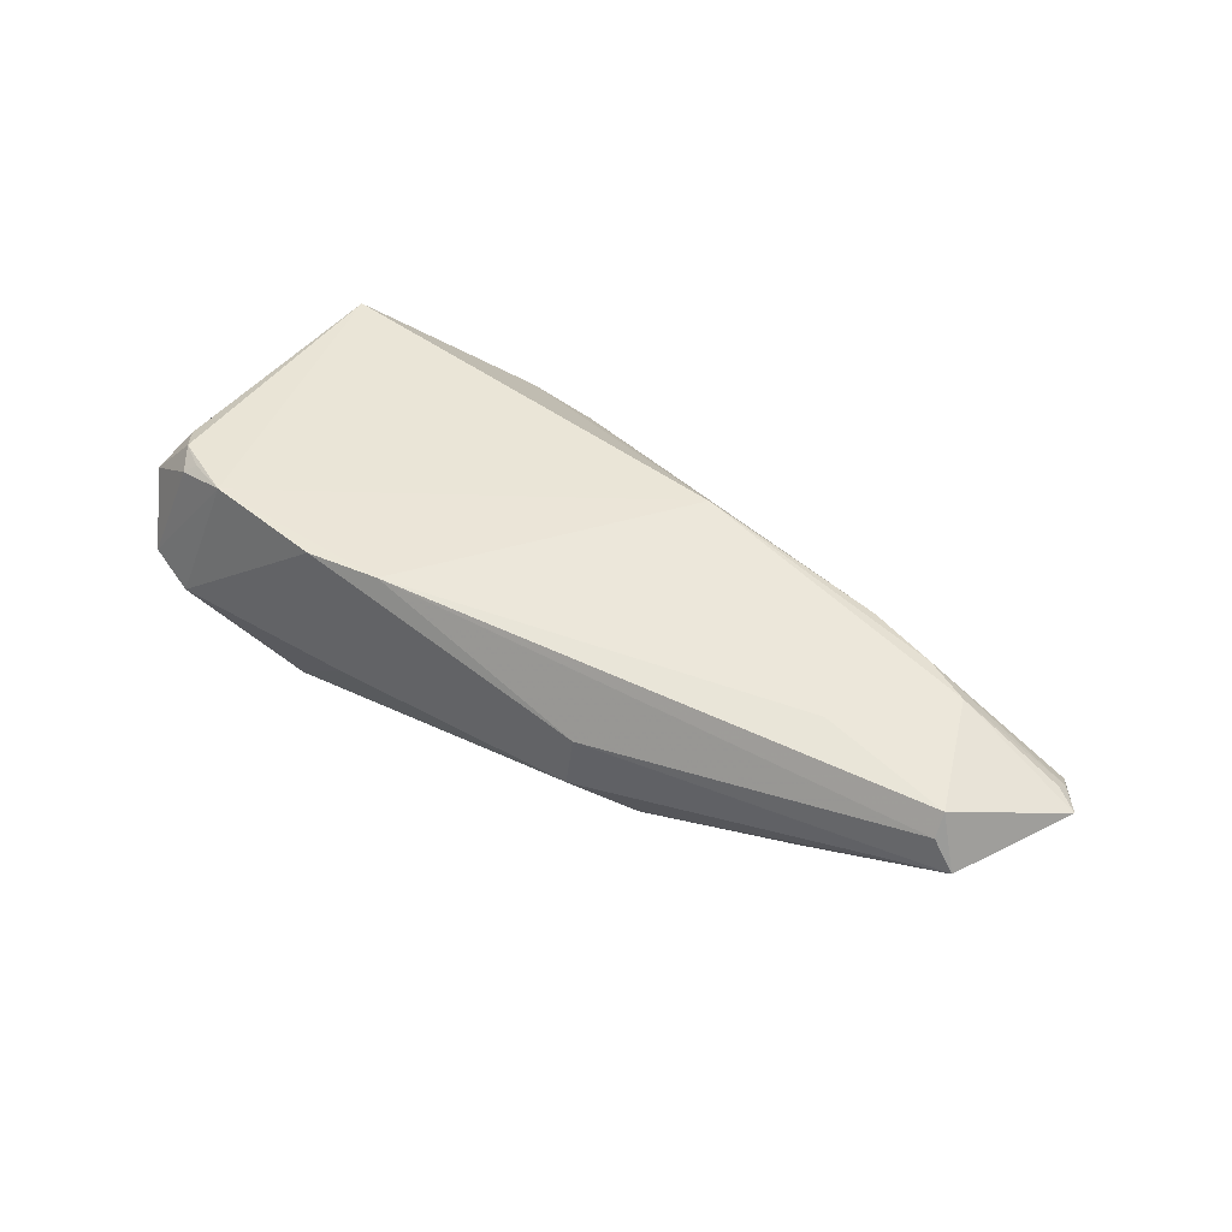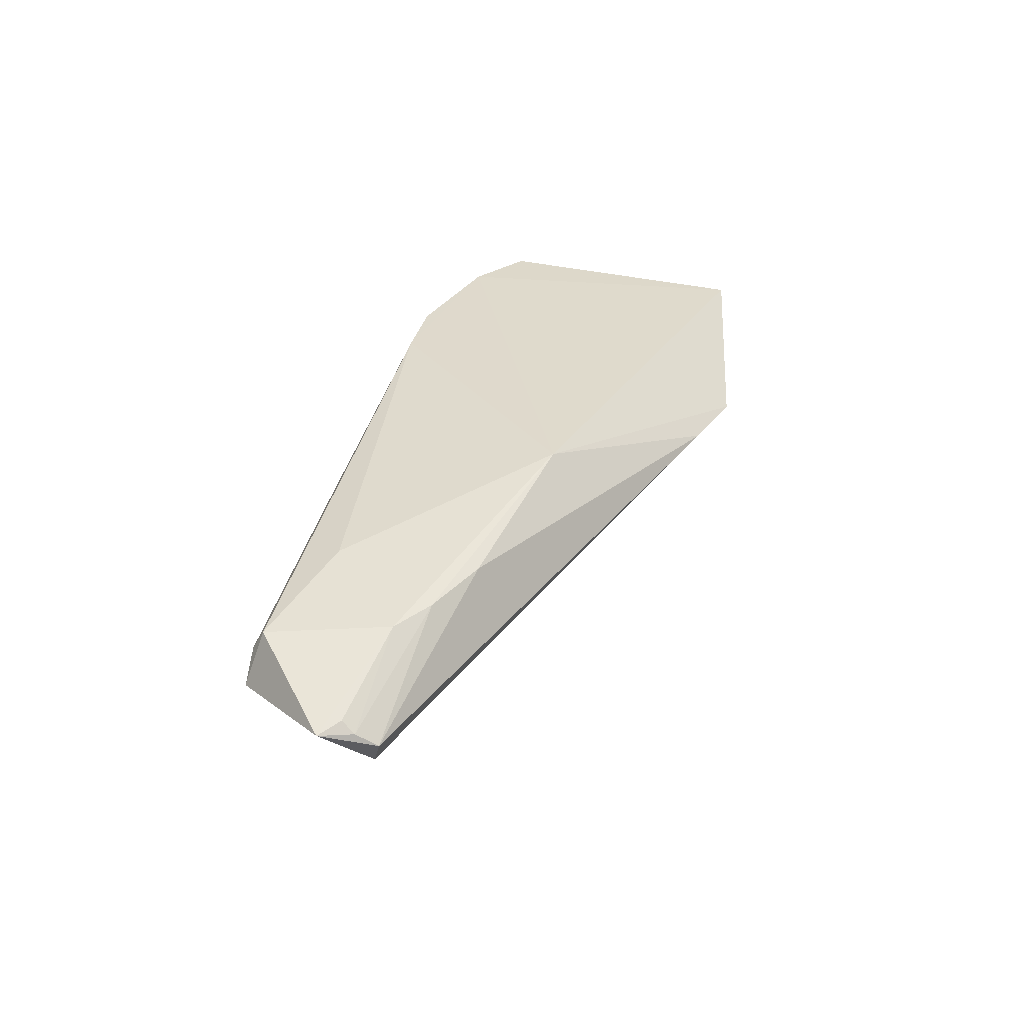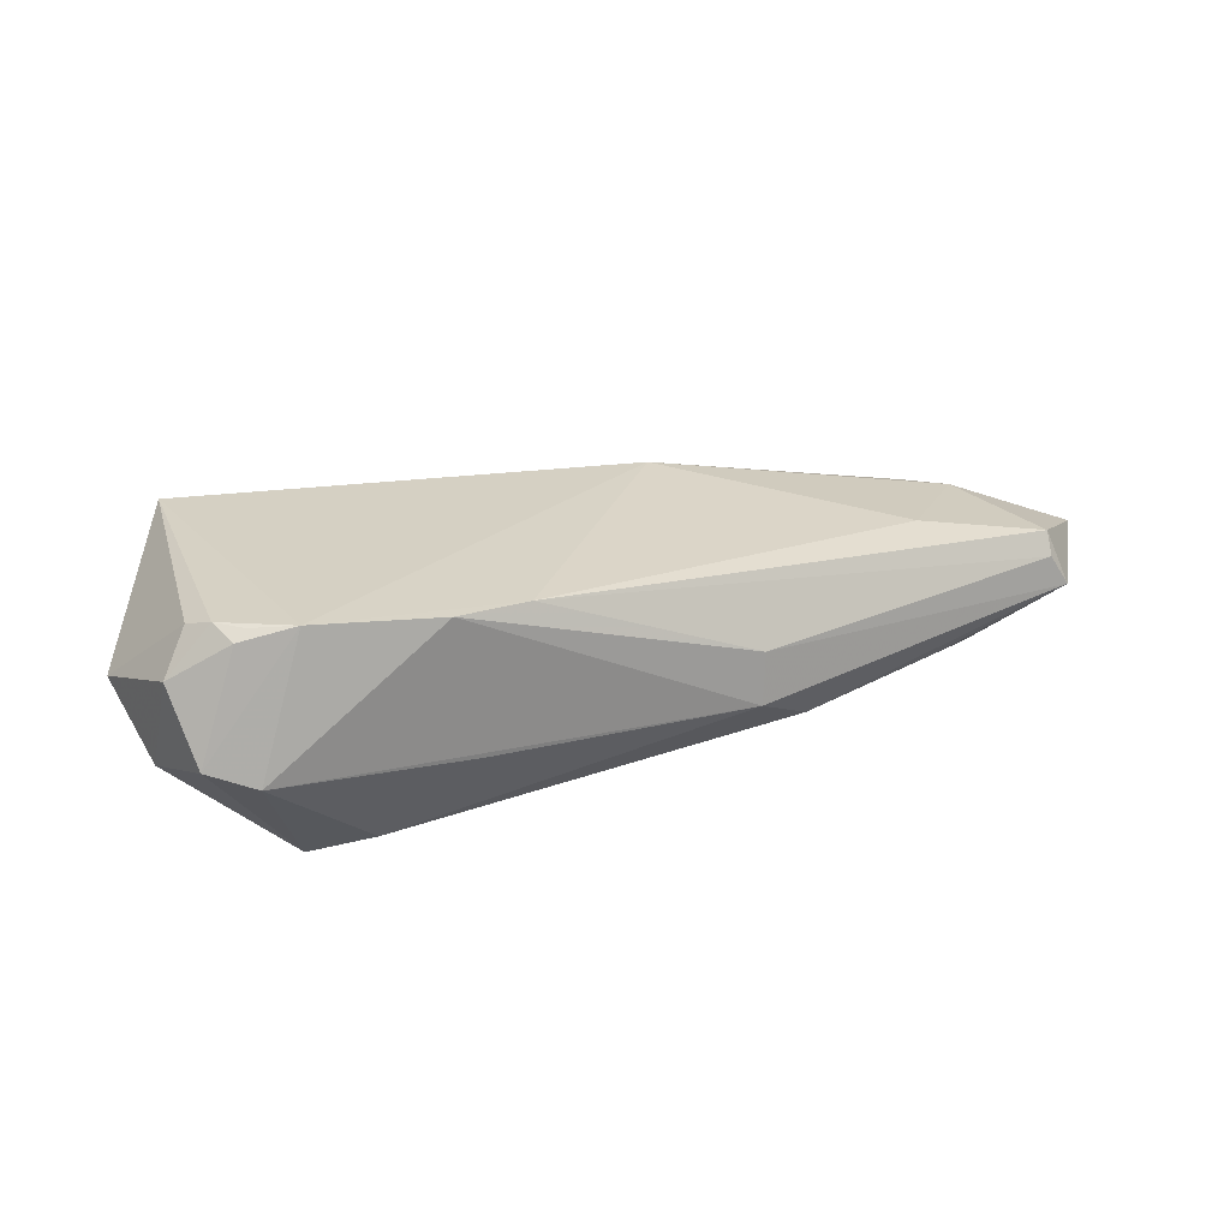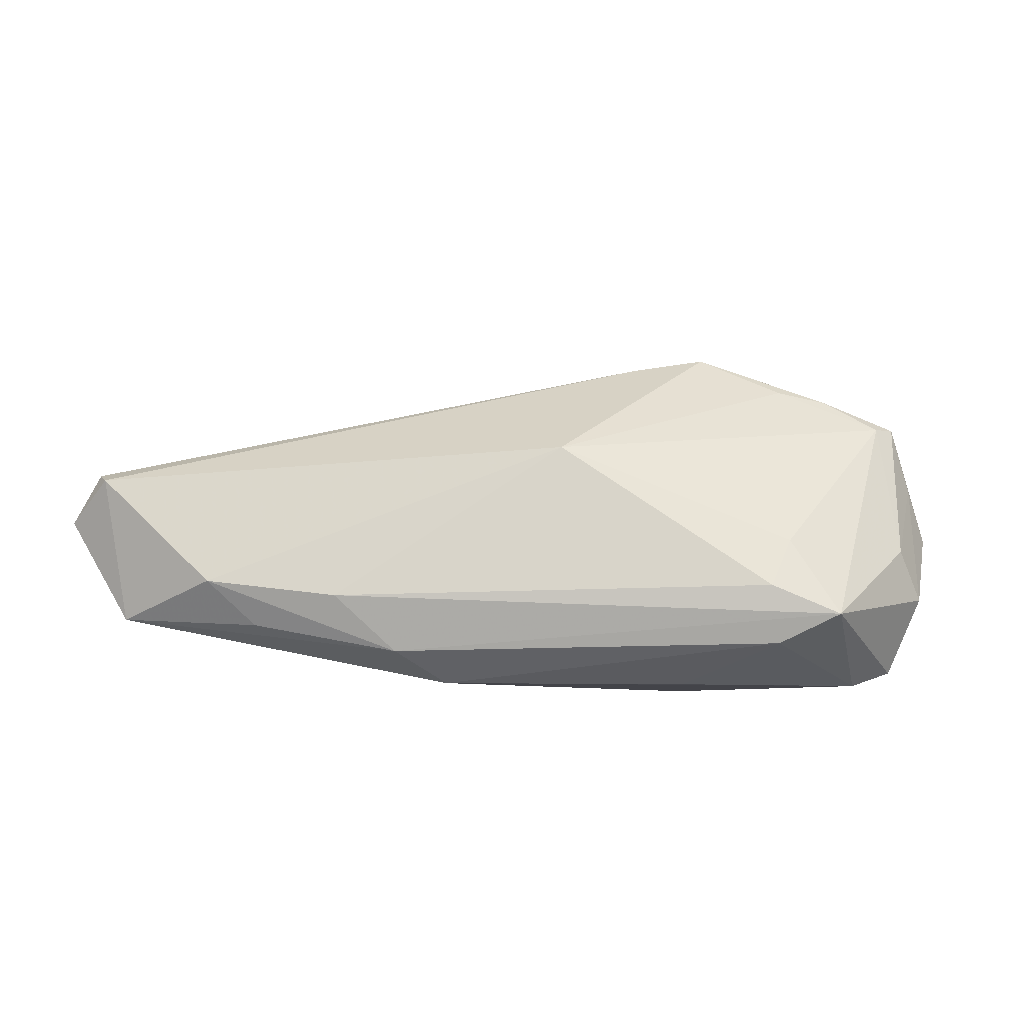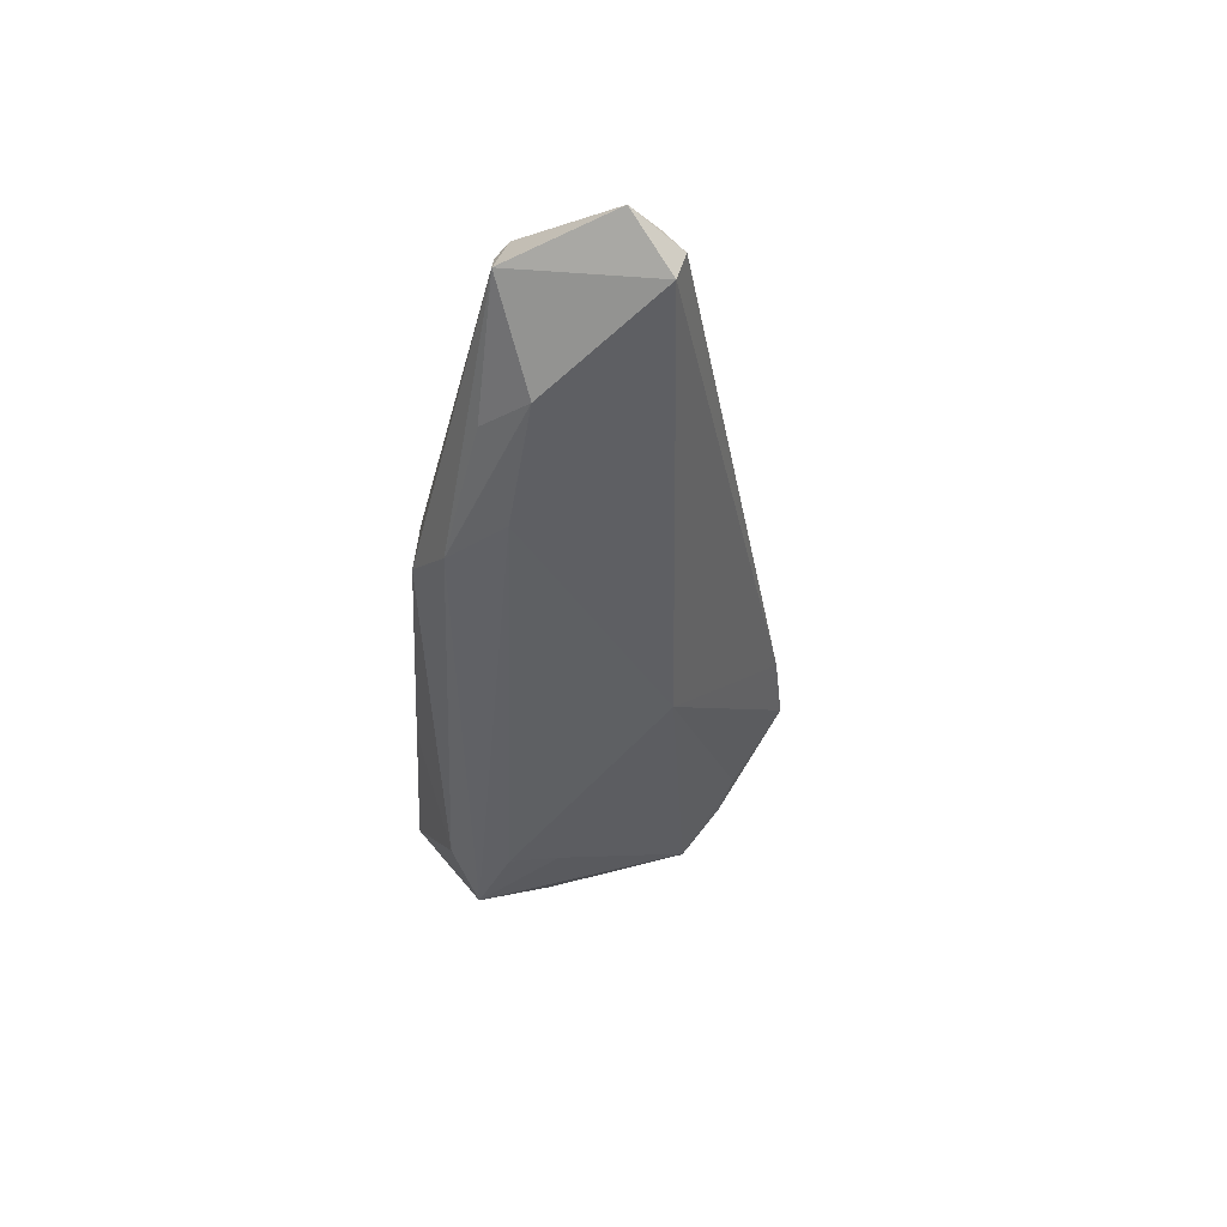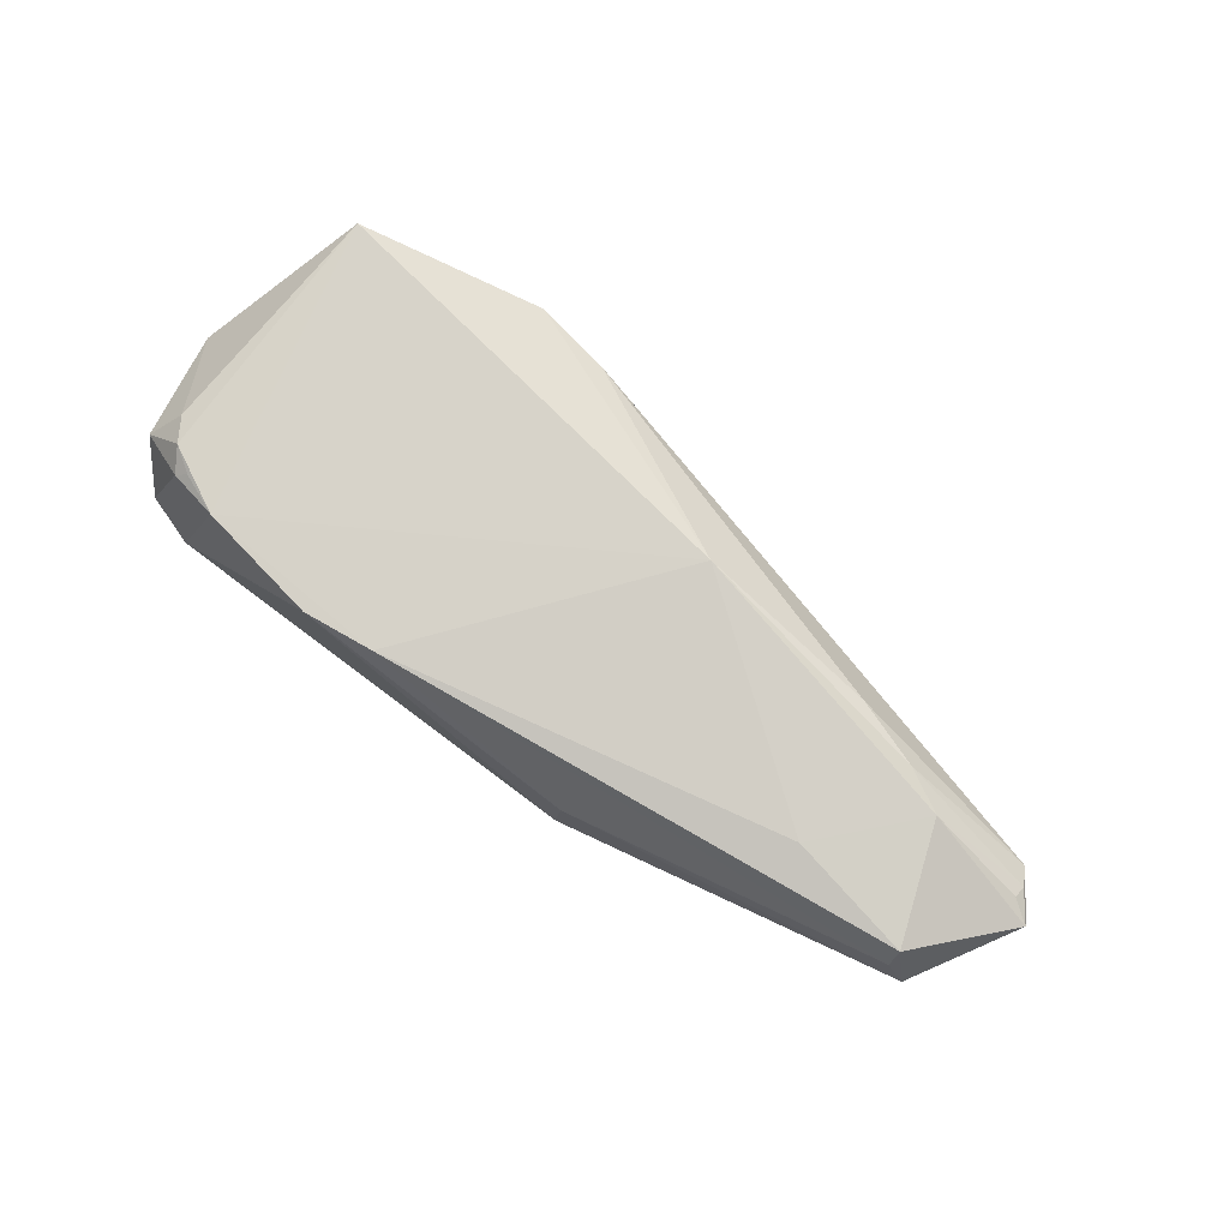
<metadata>
{"format":"obj","ext":"obj","renderer":"f3d","projection":"perspective","resolution":1024,"background":"white","views":[{"elev":44.1,"azim":33.6,"up":"+Z"},{"elev":32.5,"azim":110.4,"up":"+Z"},{"elev":26.3,"azim":-19.3,"up":"+Z"},{"elev":-8.9,"azim":173.5,"up":"+Y"},{"elev":-38.2,"azim":86.8,"up":"+Z"},{"elev":76.4,"azim":36.9,"up":"+Z"}]}
</metadata>
<code>
v -0.02317 -0.007379 -0.01854
v 0.06194 -0.01122 0.003791
v -0.03248 -0.01126 -0.01908
v -0.03909 -0.01602 0.01112
v -0.0321 -0.0174 0.01276
v -0.01874 0.02896 0.004111
v 0.0531 -0.006671 -0.008566
v -0.05108 0.001584 0.0006011
v -0.03756 -0.01521 0.0123
v 0.05633 0.005626 0.007477
v 0.04188 0.01139 0.008354
v -0.008532 0.02723 0.004116
v 0.02005 -0.02013 -0.004943
v -0.04082 -0.01305 0.01255
v -0.02654 -0.0008029 -0.01568
v 0.00485 0.01211 -0.01292
v -0.04323 -0.009739 0.01123
v -0.02456 -0.01511 -0.01631
v 0.06939 0.004389 0.002144
v -0.0429 0.01732 -0.004309
v -0.04118 0.02162 0.01276
v 0.02746 -0.01608 -0.009211
v -0.04571 0.01754 -0.002673
v 0.06454 -0.01133 -0.0002931
v 0.02058 -0.01943 0.001639
v 0.06855 0.008769 -0.001226
v -0.04778 -0.007918 -0.006511
v -0.03606 0.02188 -0.001131
v -0.0133 -0.02009 -0.005471
v 0.05071 0.008543 0.007773
v -0.006908 -0.0188 0.01227
v -0.02941 0.02333 -0.0005912
v 0.06764 0.007671 -0.004335
v -0.01618 -0.02 0.01238
v 0.07235 0.002376 0.001456
v -0.0441 -0.01814 -0.002592
v 0.03588 -0.008717 -0.01121
v 0.06964 0.006175 0.0007169
v -0.03805 -0.02013 -0.004803
v -0.04836 0.008811 -0.001516
v -0.04427 -0.001342 -0.009575
v 0.01803 0.01327 0.01276
v 0.04656 -0.01245 -0.006212
v 0.04551 -0.006747 0.009133
v 0.06199 -0.0096 0.00664
v -0.02426 0.0268 0.002738
v -0.04651 -0.01336 0.0065
f 21 23 8
f 3 36 27
f 39 13 34
f 39 36 3
f 3 18 39
f 33 7 16
f 16 15 20
f 20 15 3
f 6 21 42
f 8 23 40
f 40 27 8
f 3 27 41
f 41 20 3
f 23 20 41
f 41 40 23
f 27 40 41
f 8 27 47
f 47 27 36
f 34 13 25
f 35 45 24
f 24 33 35
f 7 33 24
f 24 25 13
f 13 18 22
f 22 24 13
f 22 18 3
f 29 18 13
f 13 39 29
f 29 39 18
f 12 16 6
f 12 33 16
f 6 42 12
f 3 15 1
f 1 15 16
f 46 21 6
f 6 16 32
f 16 20 32
f 11 12 42
f 5 39 34
f 36 39 5
f 5 42 21
f 21 14 5
f 17 14 21
f 47 14 17
f 17 21 8
f 8 47 17
f 2 24 45
f 25 24 2
f 7 24 43
f 43 22 7
f 24 22 43
f 37 22 3
f 7 22 37
f 3 1 37
f 16 7 37
f 37 1 16
f 28 32 20
f 28 20 23
f 28 46 6
f 6 32 28
f 23 21 28
f 21 46 28
f 35 33 26
f 33 12 26
f 12 11 26
f 10 45 35
f 10 44 45
f 42 44 10
f 45 44 31
f 31 44 42
f 34 25 31
f 31 2 45
f 31 5 34
f 42 5 31
f 25 2 31
f 4 14 47
f 36 5 4
f 4 47 36
f 35 26 38
f 30 26 11
f 30 11 42
f 42 10 30
f 30 38 26
f 10 38 30
f 9 5 14
f 14 4 9
f 9 4 5
f 19 10 35
f 35 38 19
f 19 38 10

</code>
